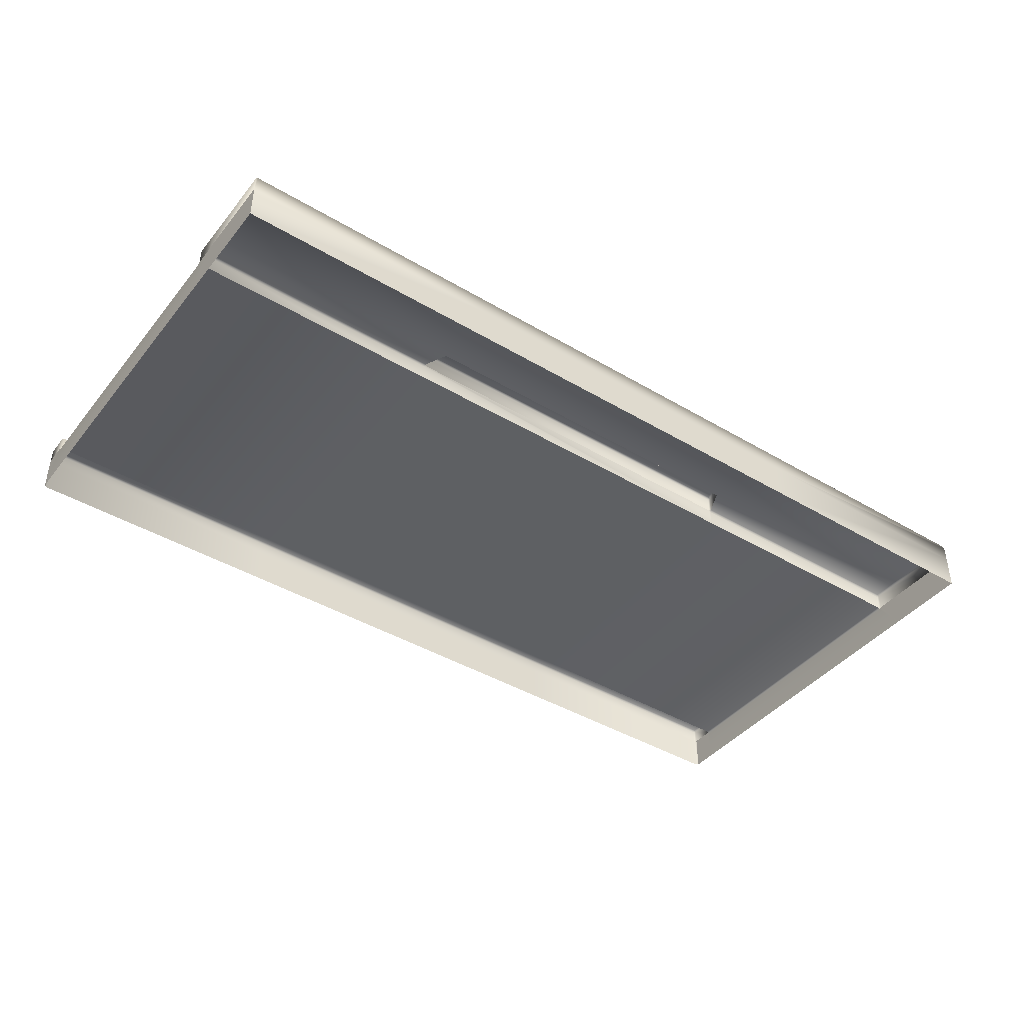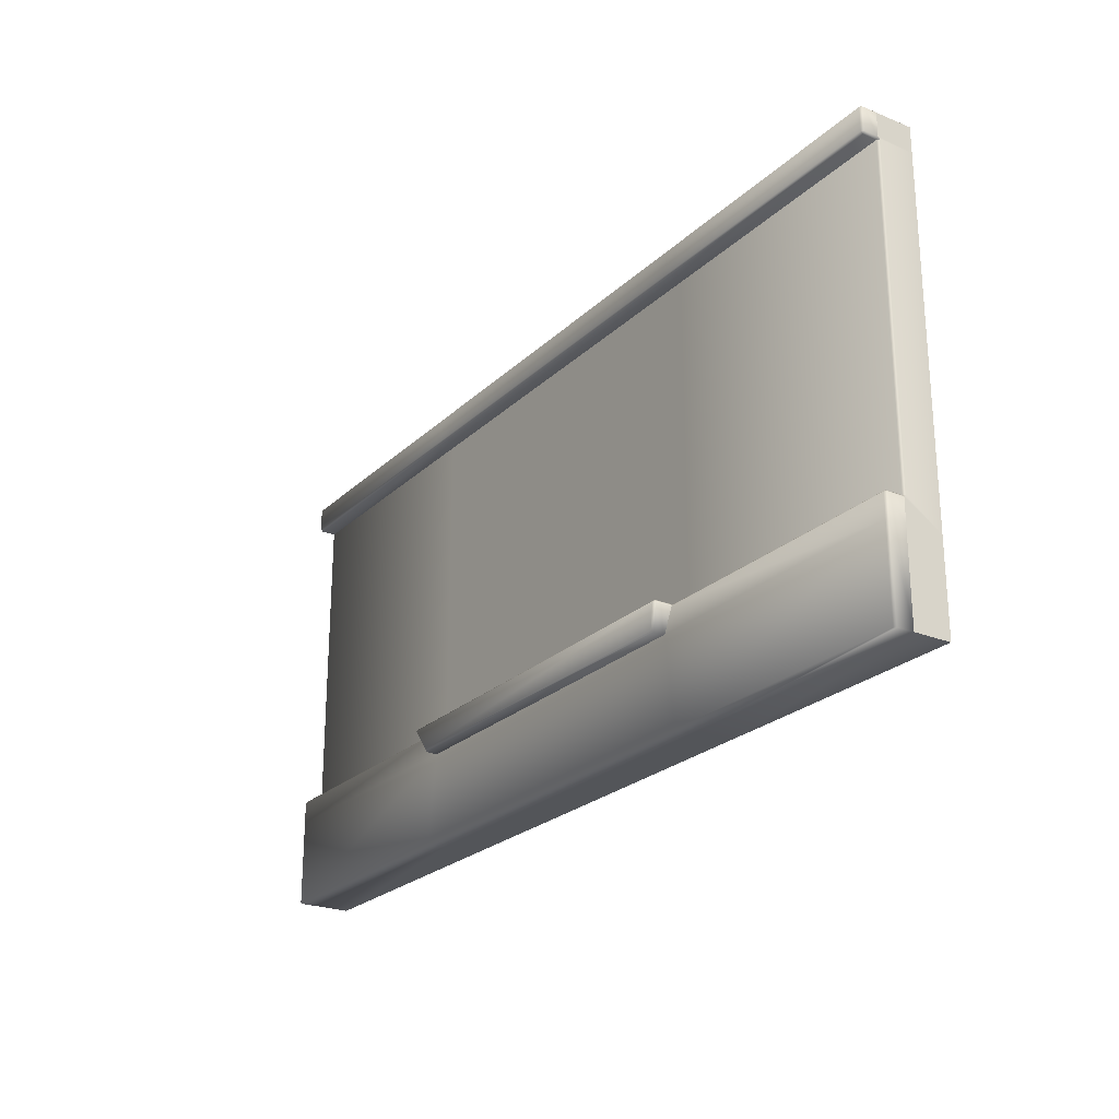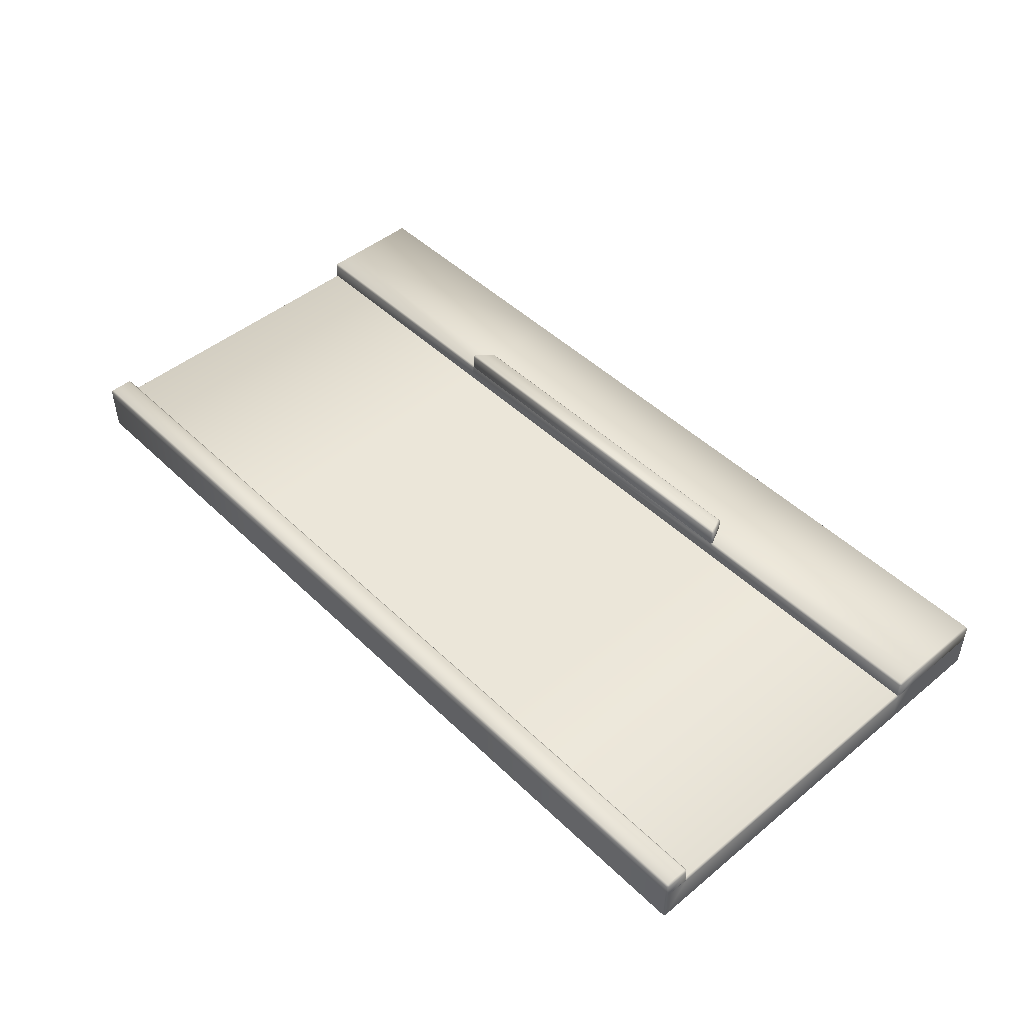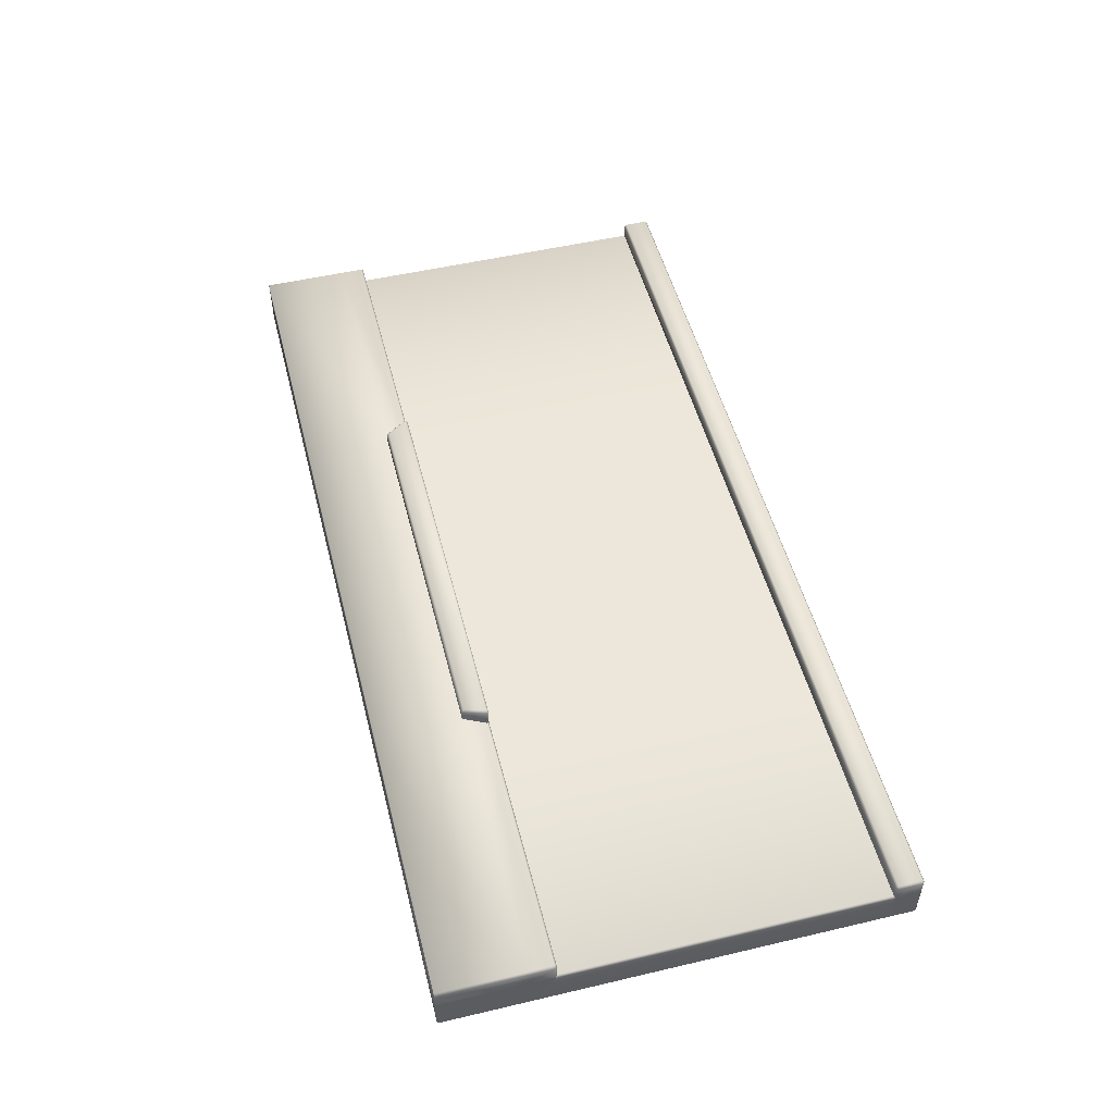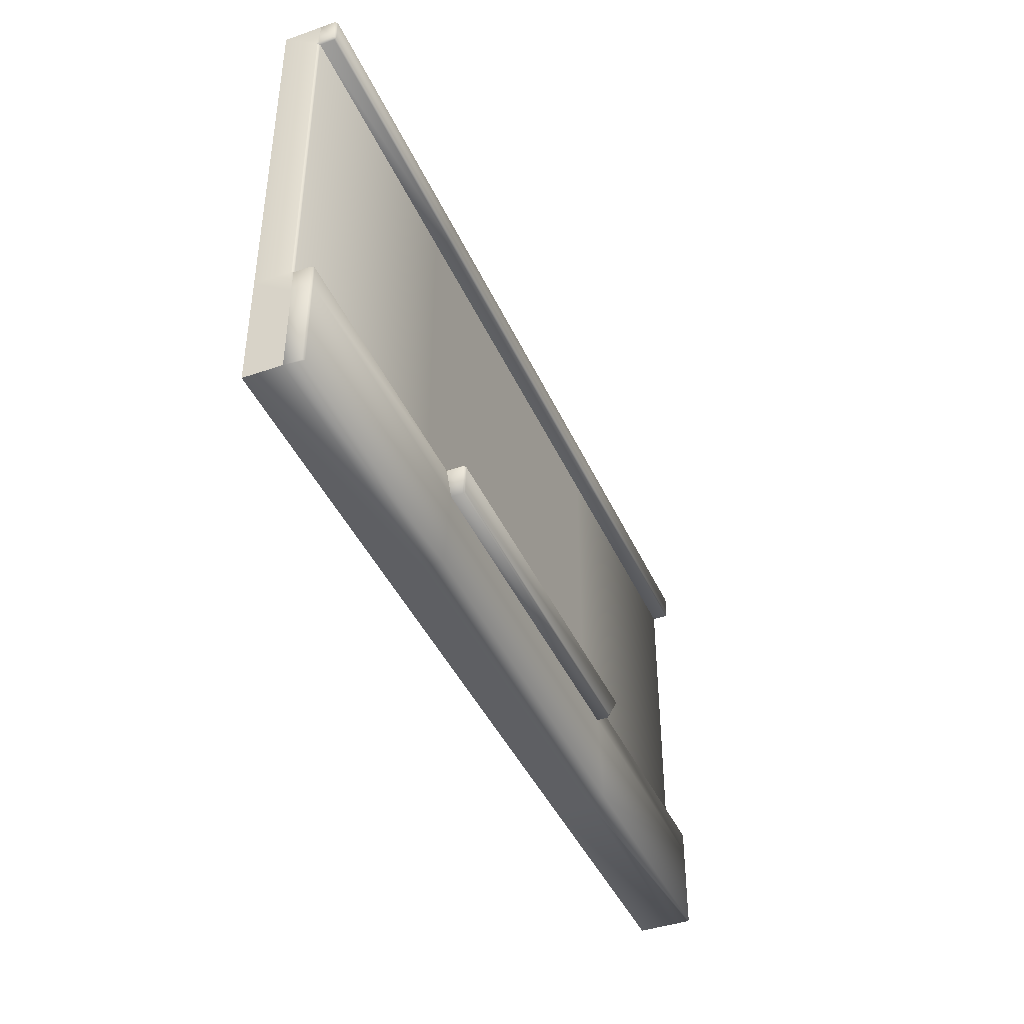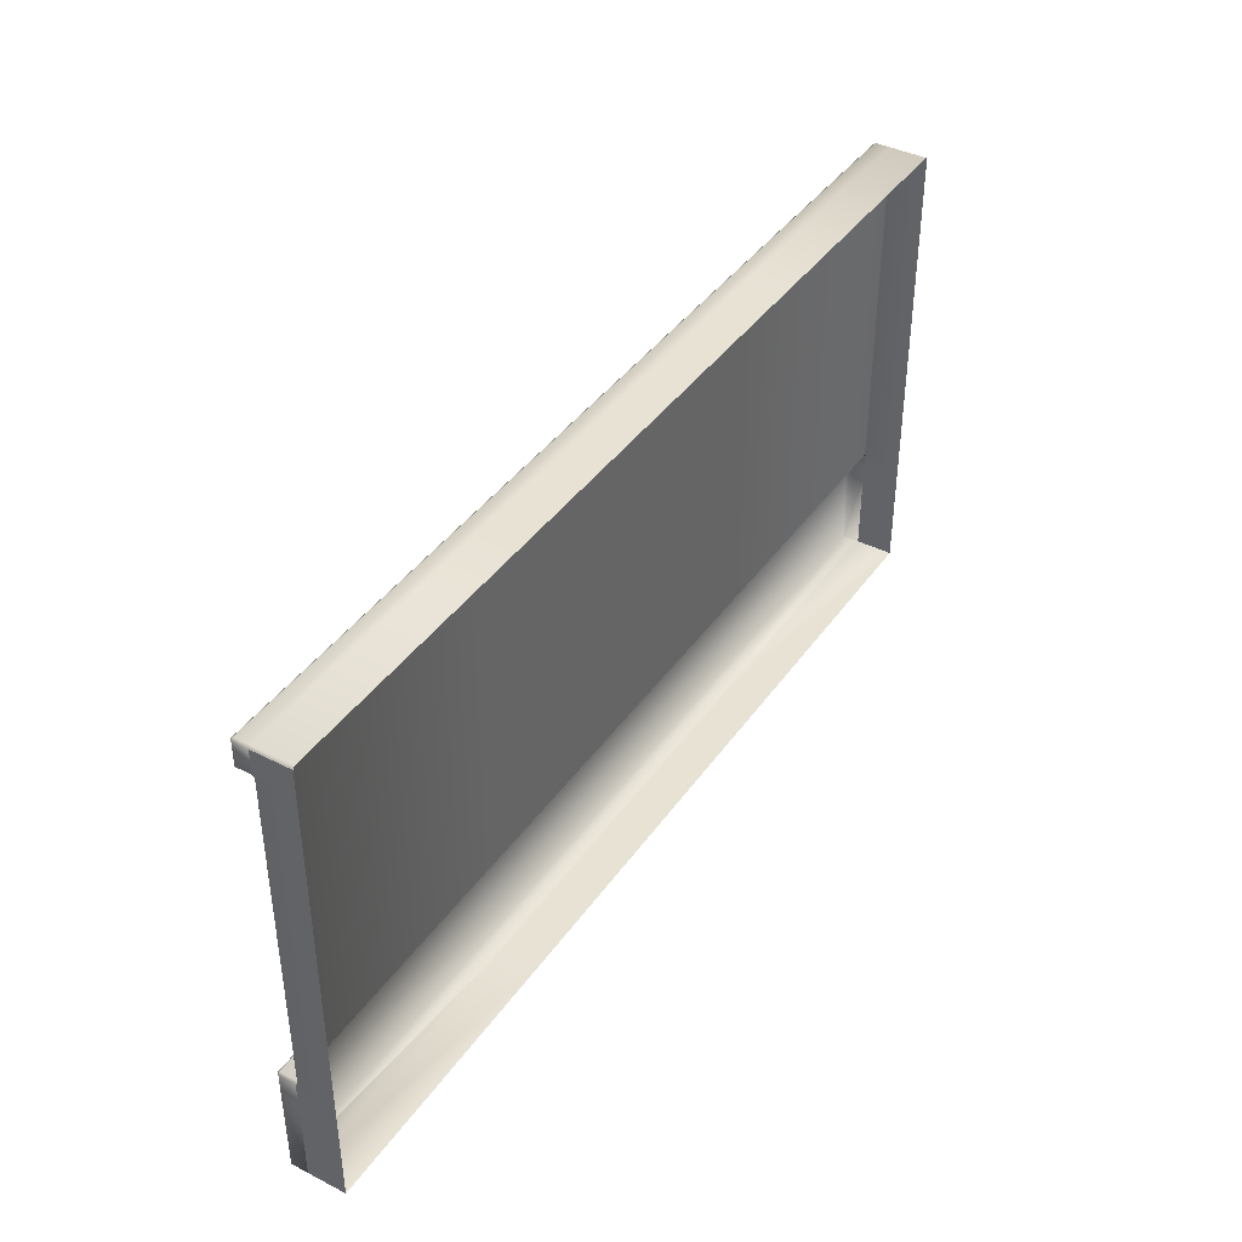
<metadata>
{"format":"obj","ext":"obj","renderer":"f3d","projection":"perspective","resolution":1024,"background":"white","views":[{"elev":-42.2,"azim":-35.5,"up":"+Z"},{"elev":-24.0,"azim":56.2,"up":"+Y"},{"elev":47.3,"azim":-132.8,"up":"+Z"},{"elev":51.5,"azim":75.7,"up":"+Z"},{"elev":-41.9,"azim":-67.3,"up":"+Y"},{"elev":40.6,"azim":121.8,"up":"+Y"}]}
</metadata>
<code>
v  124.3 0 4.916
v  52.98 0 4.916
v  52.98 0 -4.916
v  124.3 0 -4.916
v  123.8 122.9 4.916
v  123.8 122.9 -4.916
v  52.98 122.9 -4.916
v  52.98 122.9 4.916
v  -123.8 0 9.893
v  -53.22 0 9.893
v  -50.1 23.3 9.893
v  -123.8 23.3 9.893
v  123.8 23.3 9.893
v  123.8 29.3 9.893
v  52.73 29.36 9.893
v  49.86 23.3 9.893
v  -53.22 0 4.916
v  -124.3 0 4.916
v  -124.3 0 -4.916
v  -53.22 0 -4.916
v  -53.22 122.9 -4.916
v  -123.8 122.9 -4.916
v  -123.8 122.9 4.916
v  -53.22 122.9 4.916
v  52.98 0 9.893
v  -52.97 29.36 9.893
v  -123.8 29.3 9.893
v  123.8 0 9.893
v  124.3 0 9.317
v  124.3 23.3 4.916
v  124.3 23.3 9.317
v  124.3 29.3 4.916
v  124.3 29.3 9.317
v  123.8 29.88 4.916
v  52.98 29.88 4.916
v  52.98 29.88 9.317
v  123.8 29.88 9.317
v  -53.22 29.88 4.916
v  -53.22 29.88 9.317
v  -52.64 29.88 9.893
v  52.4 29.88 9.893
v  -123.8 29.88 4.916
v  -123.8 29.88 9.317
v  -124.3 29.3 4.916
v  -124.3 23.3 4.916
v  -124.3 23.3 9.317
v  -124.3 29.3 9.317
v  -124.3 0 9.317
v  -53.22 116.1 9.397
v  -53.22 122.4 9.397
v  -123.8 122.4 9.397
v  -123.8 116.1 9.397
v  52.98 116.1 9.397
v  52.98 122.4 9.397
v  123.8 116.1 9.397
v  123.8 122.4 9.397
v  -123.8 122.9 8.822
v  -53.22 122.9 8.822
v  -124.3 122.4 4.916
v  -124.3 116.1 4.916
v  -124.3 116.1 8.822
v  -124.3 122.4 8.822
v  -123.8 115.6 4.916
v  -53.22 115.6 4.916
v  -53.22 115.6 8.822
v  -123.8 115.6 8.822
v  52.98 115.6 4.916
v  52.98 115.6 8.822
v  123.8 115.6 4.916
v  123.8 115.6 8.822
v  124.3 116.1 4.916
v  124.3 122.4 4.916
v  124.3 122.4 8.822
v  124.3 116.1 8.822
v  52.98 122.9 8.822
v  123.8 122.9 8.822
v  124.3 29.88 4.34
v  -124.3 29.88 4.34
v  124.3 115.6 4.34
v  -124.3 115.6 4.34
v  124.3 122.4 -4.916
v  -124.3 122.4 -4.916
o Box025
g Box025
f 1 2 3 4
f 5 6 7 8
f 9 10 11 12
f 13 14 15 16
f 17 18 19 20
f 21 22 23 24
f 10 25 16 11
f 26 27 12 11
f 2 17 20 3
f 7 21 24 8
f 25 28 13 16
f 2 1 29 28 25
f 1 30 31 29
f 30 32 33 31
f 34 35 36 37
f 35 38 39 40 41 36
f 38 42 43 39
f 44 45 46 47
f 45 18 48 46
f 18 17 10 9 48
f 17 2 25 10
f 49 50 51 52
f 53 54 50 49
f 55 56 54 53
f 24 23 57 58
f 59 60 61 62
f 63 64 65 66
f 64 67 68 65
f 67 69 70 68
f 71 72 73 74
f 5 8 75 76
f 8 24 58 75
f 77 34 32
f 78 44 42
f 37 14 33
f 36 41 15
f 39 26 40
f 47 27 43
f 71 69 79
f 60 80 63
f 62 51 57
f 66 52 61
f 74 55 70
f 76 56 73
f 5 72 81 6
f 22 82 59 23
f 28 29 31 13
f 13 31 33 14
f 14 37 36 15
f 26 39 43 27
f 27 47 46 12
f 12 46 48 9
f 32 34 37 33
f 42 44 47 43
f 50 58 57 51
f 51 62 61 52
f 52 66 65 49
f 49 65 68 53
f 53 68 70 55
f 55 74 73 56
f 56 76 75 54
f 54 75 58 50
f 23 59 62 57
f 60 63 66 61
f 69 71 74 70
f 72 5 76 73
v  52.07 29.3 14.87
v  -52.31 29.3 14.87
v  -49.74 23.88 13.53
v  49.5 23.88 13.53
v  -52.97 29.36 9.893
v  -50.1 23.3 9.893
v  -50.1 23.3 12.96
v  -52.97 29.36 14.29
v  49.86 23.3 9.893
v  49.86 23.3 12.96
v  52.73 29.36 9.893
v  52.73 29.36 14.29
v  52.4 29.88 9.893
v  -52.64 29.88 9.893
v  -52.64 29.88 14.29
v  52.4 29.88 14.29
o adorno
g adorno
f 83 84 85 86
f 87 88 89 90
f 88 91 92 89
f 91 93 94 92
f 95 96 97 98
f 90 84 97
f 98 83 94
f 84 90 89 85
f 85 89 92 86
f 86 92 94 83
f 83 98 97 84
f 96 87 90 97
f 93 95 98 94
v  124.3 0 4.916
v  124.3 0 -4.916
v  124.3 23.3 -4.916
v  124.3 23.3 4.916
v  124.3 29.88 4.34
v  124.3 29.88 -4.916
v  124.3 115.6 -4.916
v  124.3 115.6 4.34
v  -124.3 0 -4.916
v  -124.3 0 4.916
v  -124.3 23.3 4.916
v  -124.3 23.3 -4.916
v  -124.3 29.88 -4.916
v  -124.3 29.88 4.34
v  -124.3 115.6 4.34
v  -124.3 115.6 -4.916
v  -123.8 29.88 4.916
v  -53.22 29.88 4.916
v  -53.22 115.6 4.916
v  -123.8 115.6 4.916
v  124.3 29.3 4.916
v  -124.3 29.3 4.916
v  52.98 29.88 4.916
v  52.98 115.6 4.916
v  123.8 29.88 4.916
v  123.8 115.6 4.916
v  124.3 122.4 -4.916
v  124.3 122.4 4.916
v  124.3 116.1 4.916
v  -124.3 116.1 4.916
v  -124.3 122.4 4.916
v  -124.3 122.4 -4.916
o wall
g wall
f 99 100 101 102
f 103 104 105 106
f 107 108 109 110
f 111 112 113 114
f 115 116 117 118
f 101 104 103 119 102
f 109 120 112 111 110
f 116 121 122 117
f 121 123 124 122
f 105 125 126 127 106
f 113 128 129 130 114
f 112 115 118 113
f 106 124 123 103

</code>
